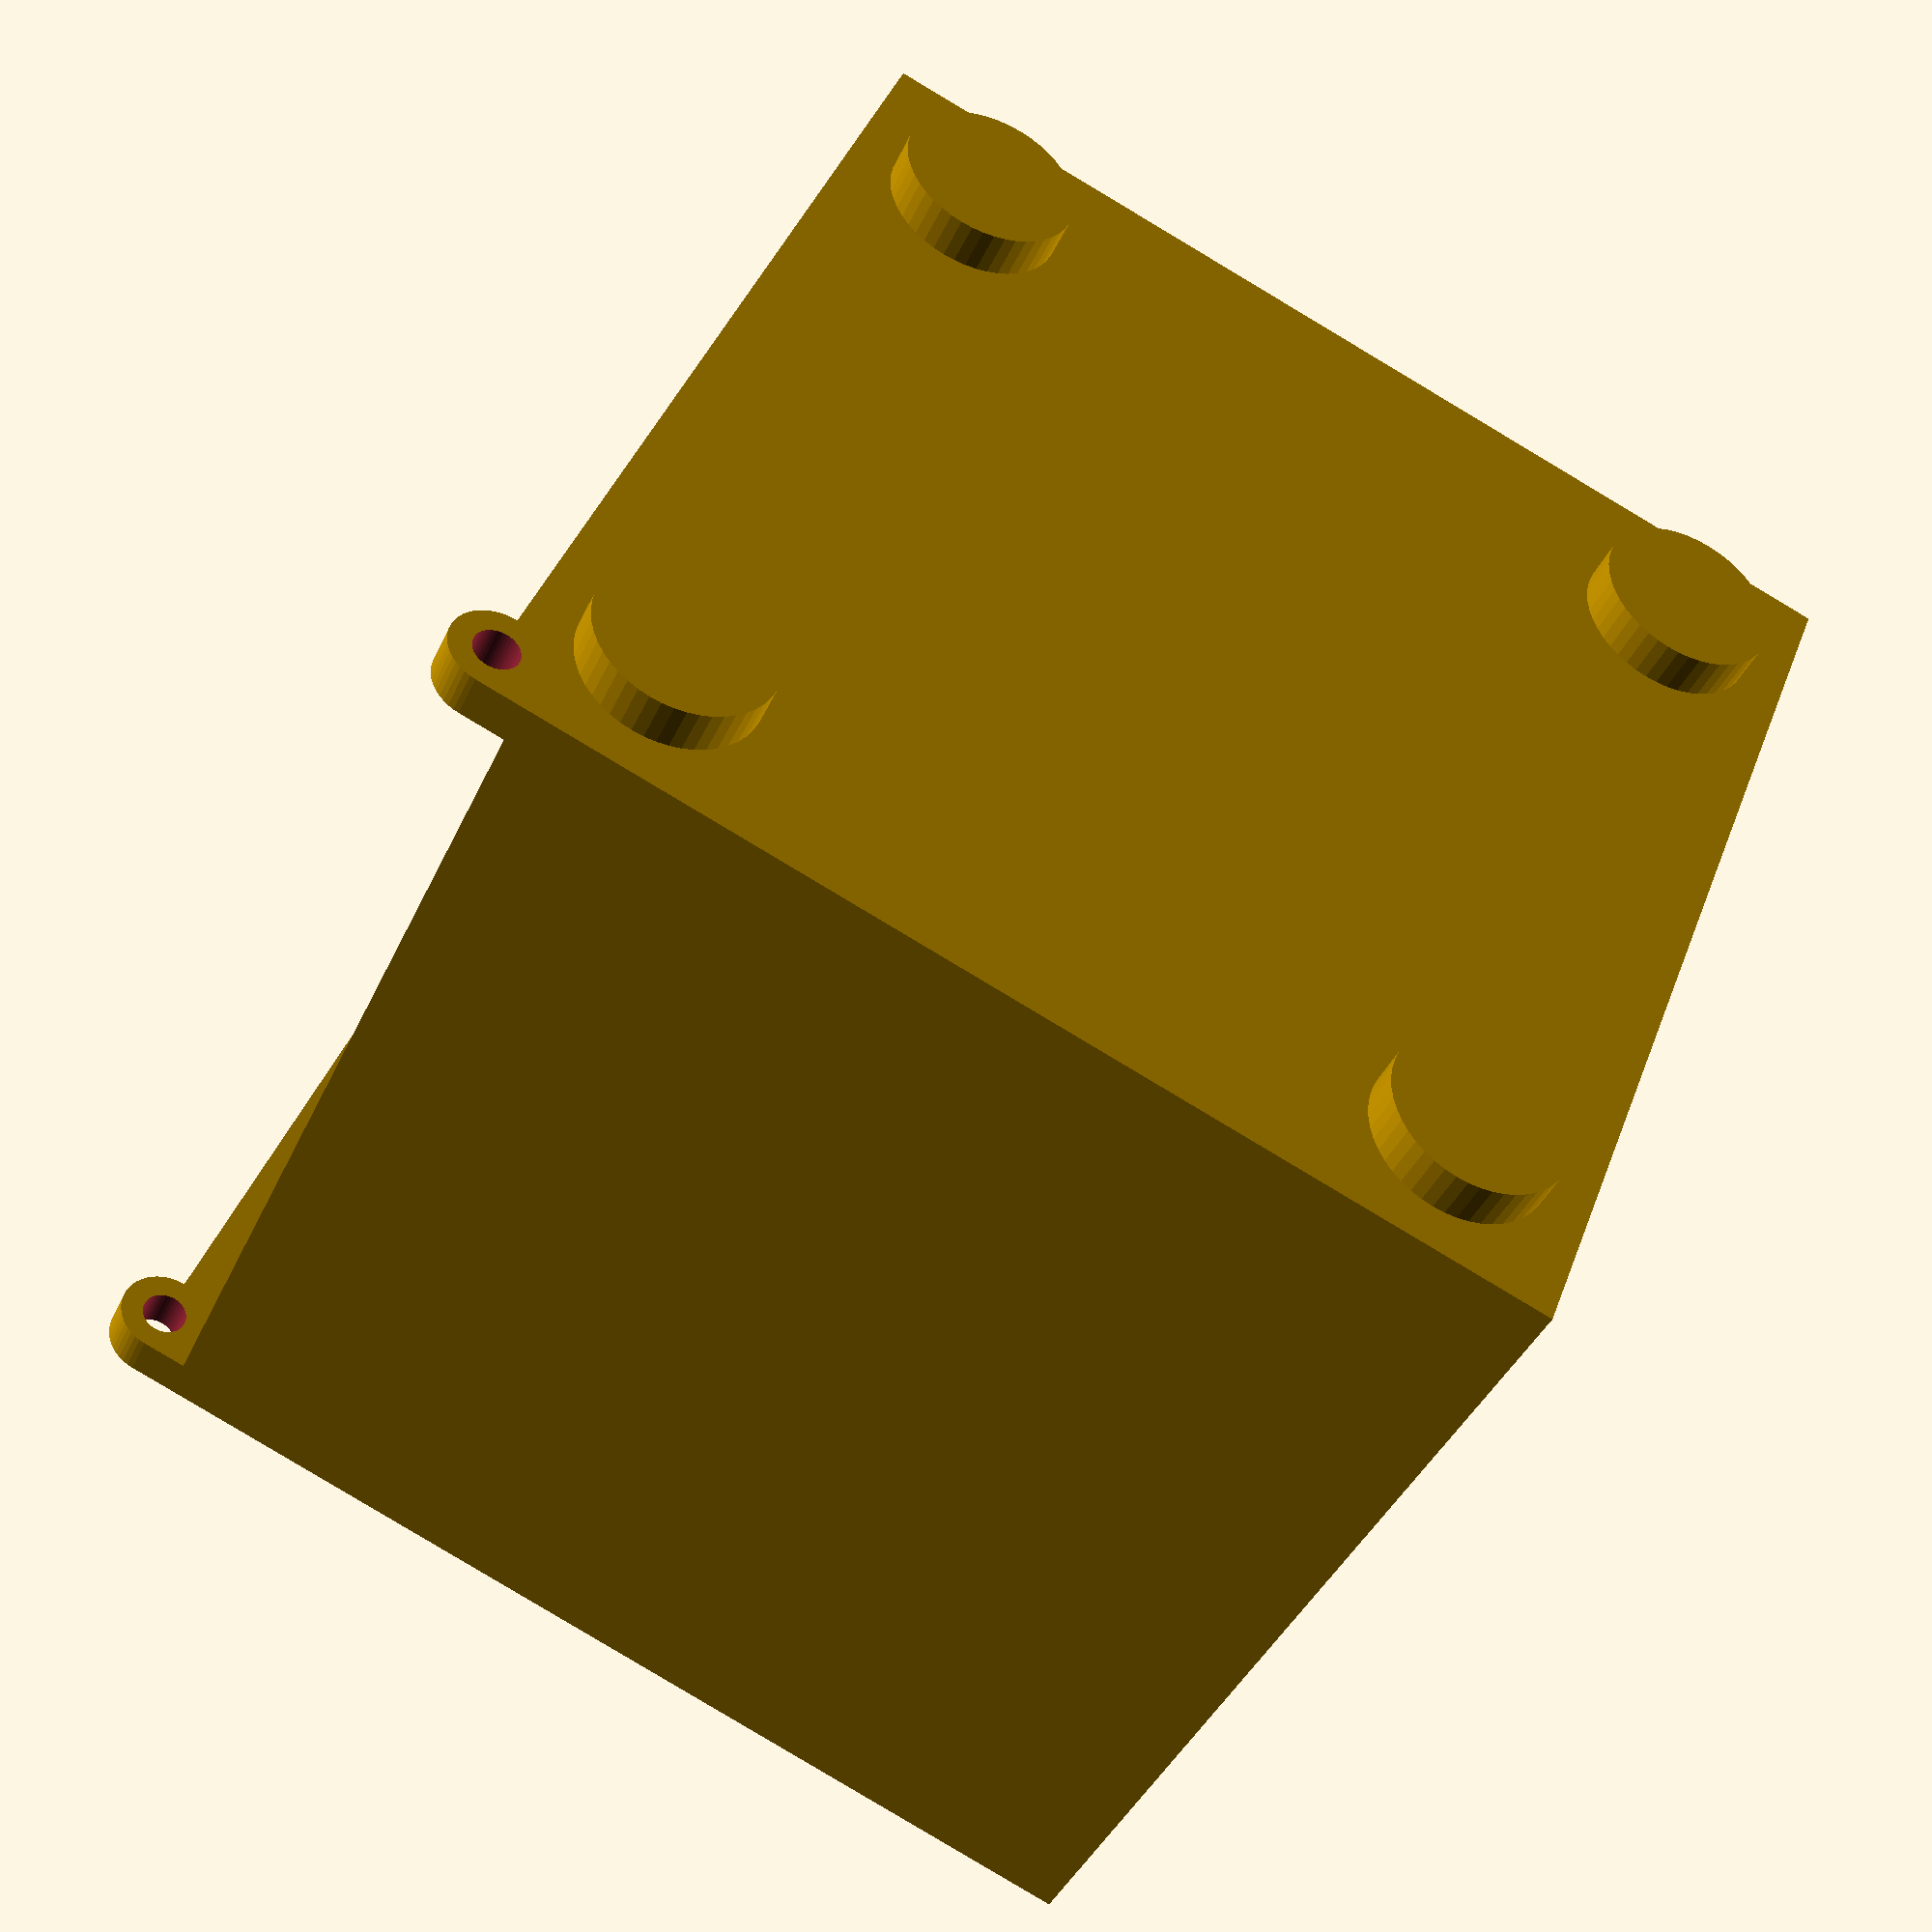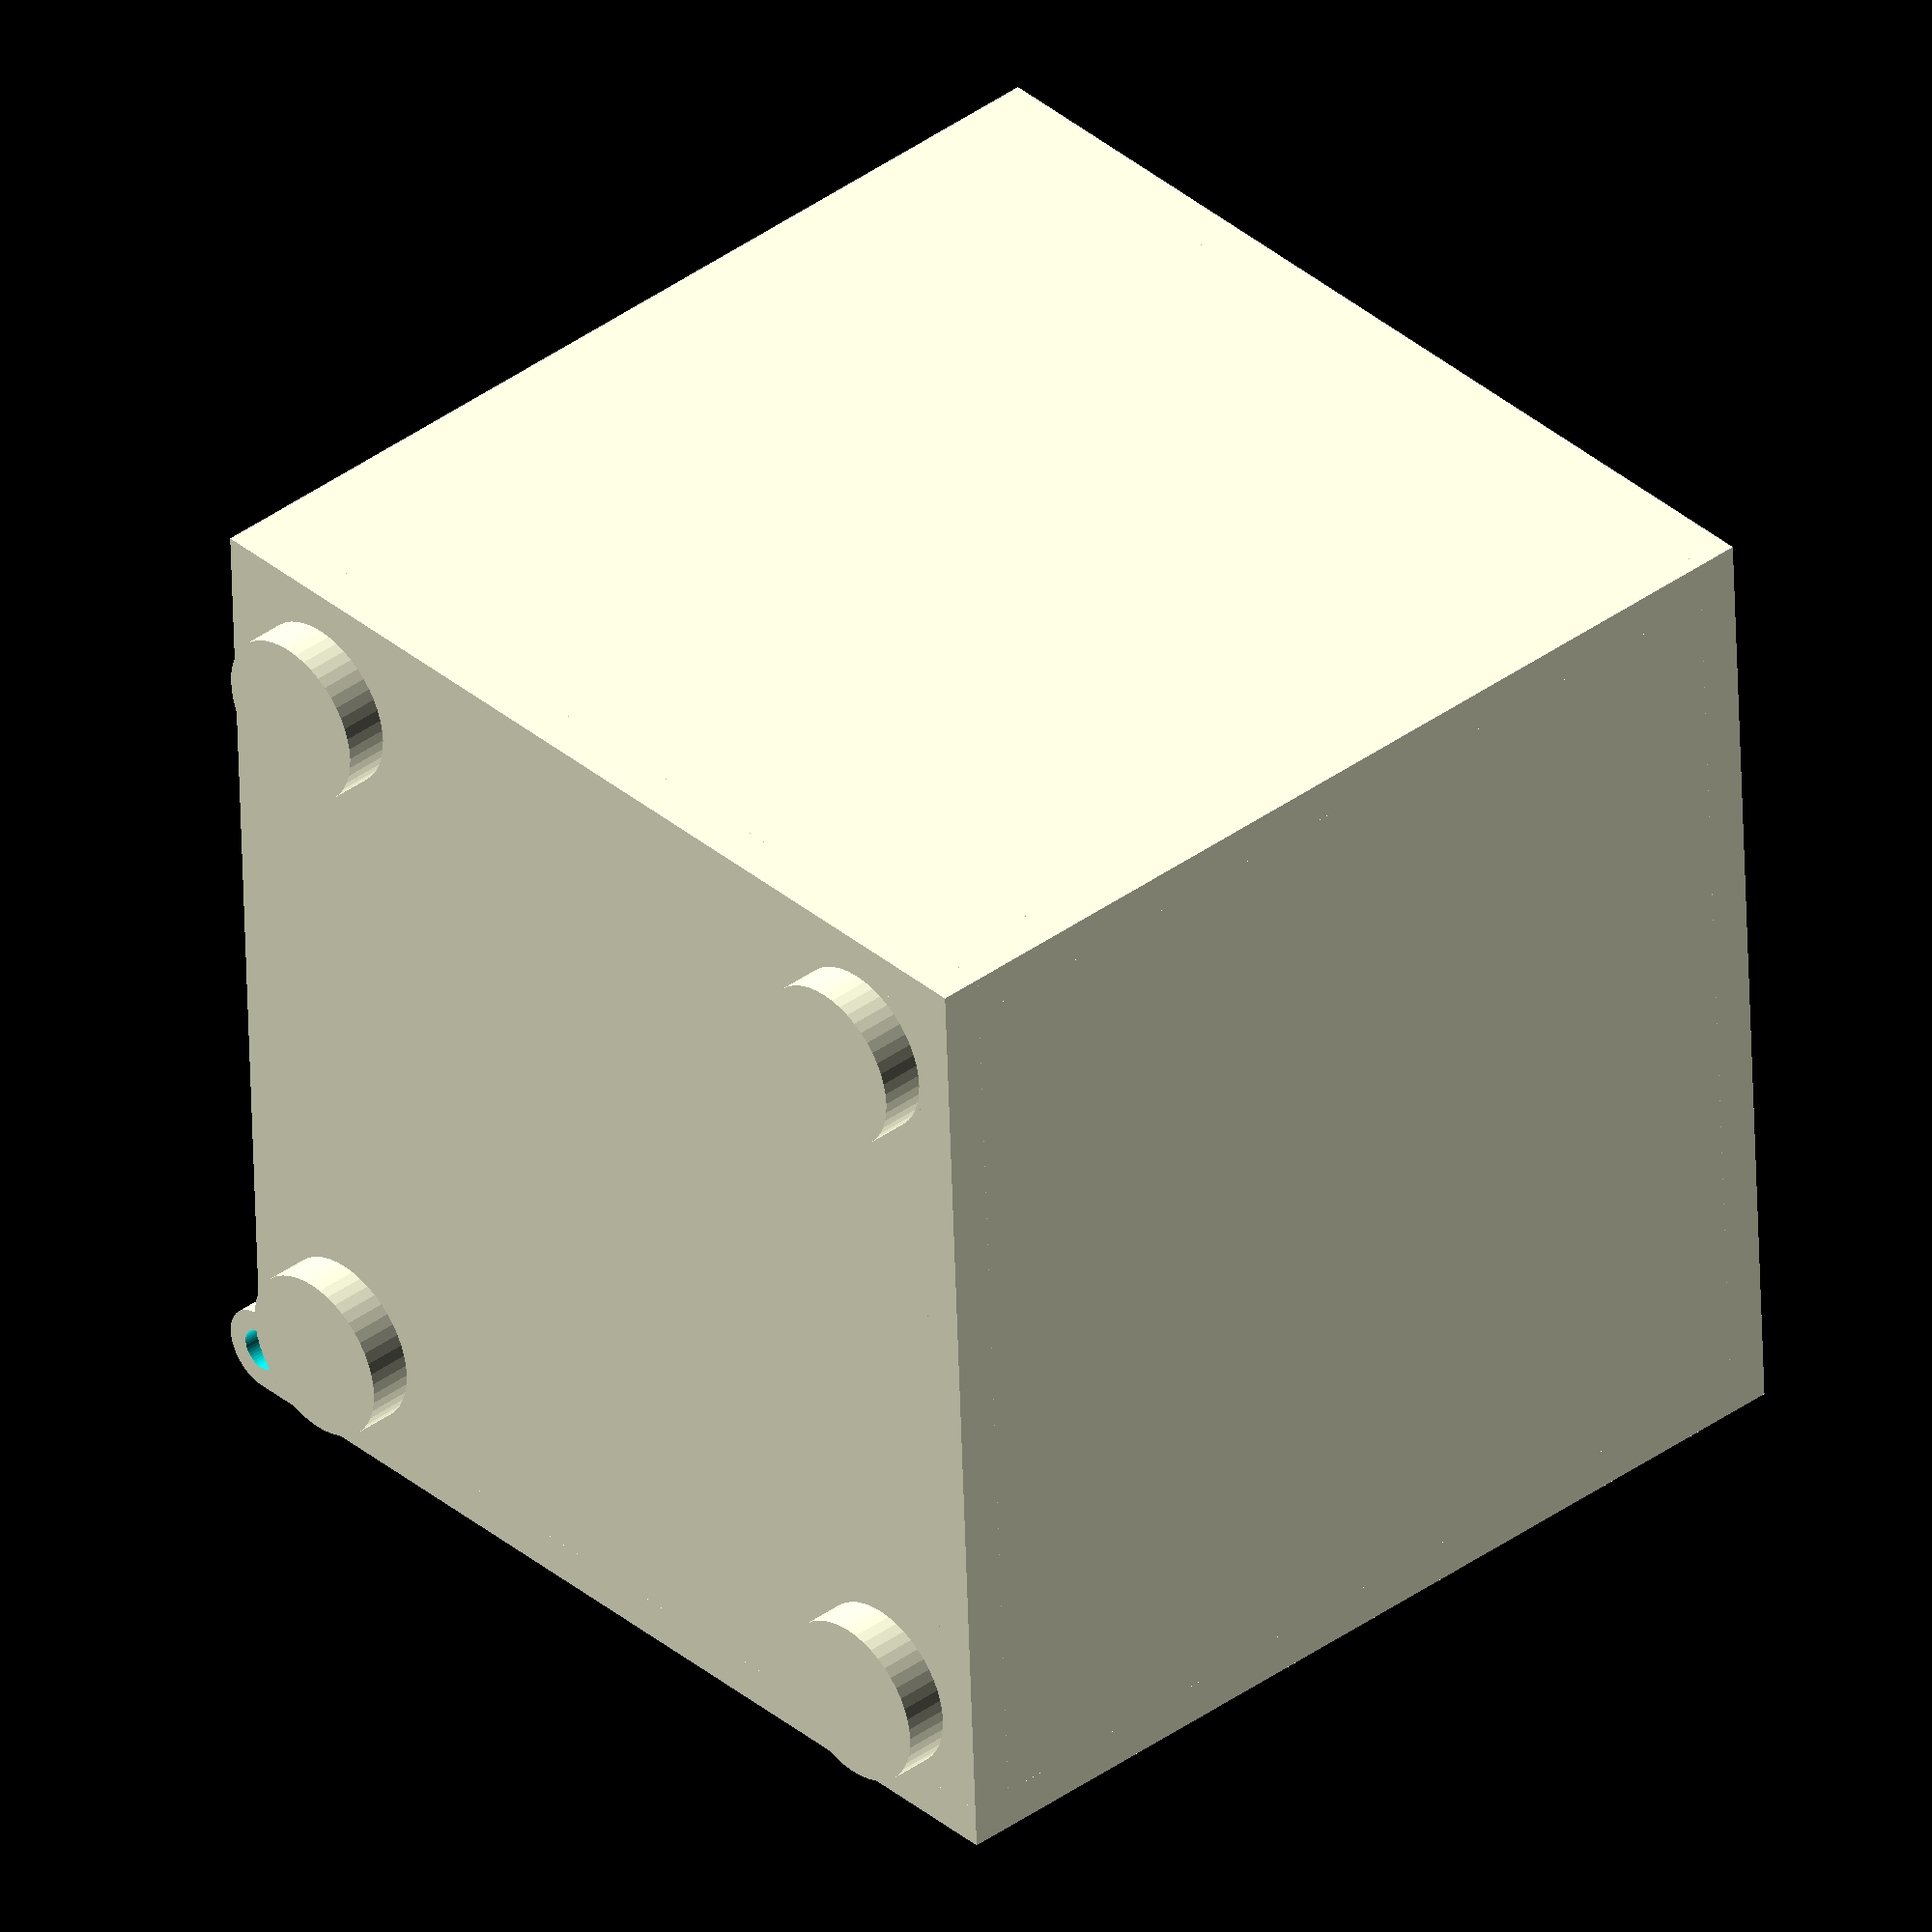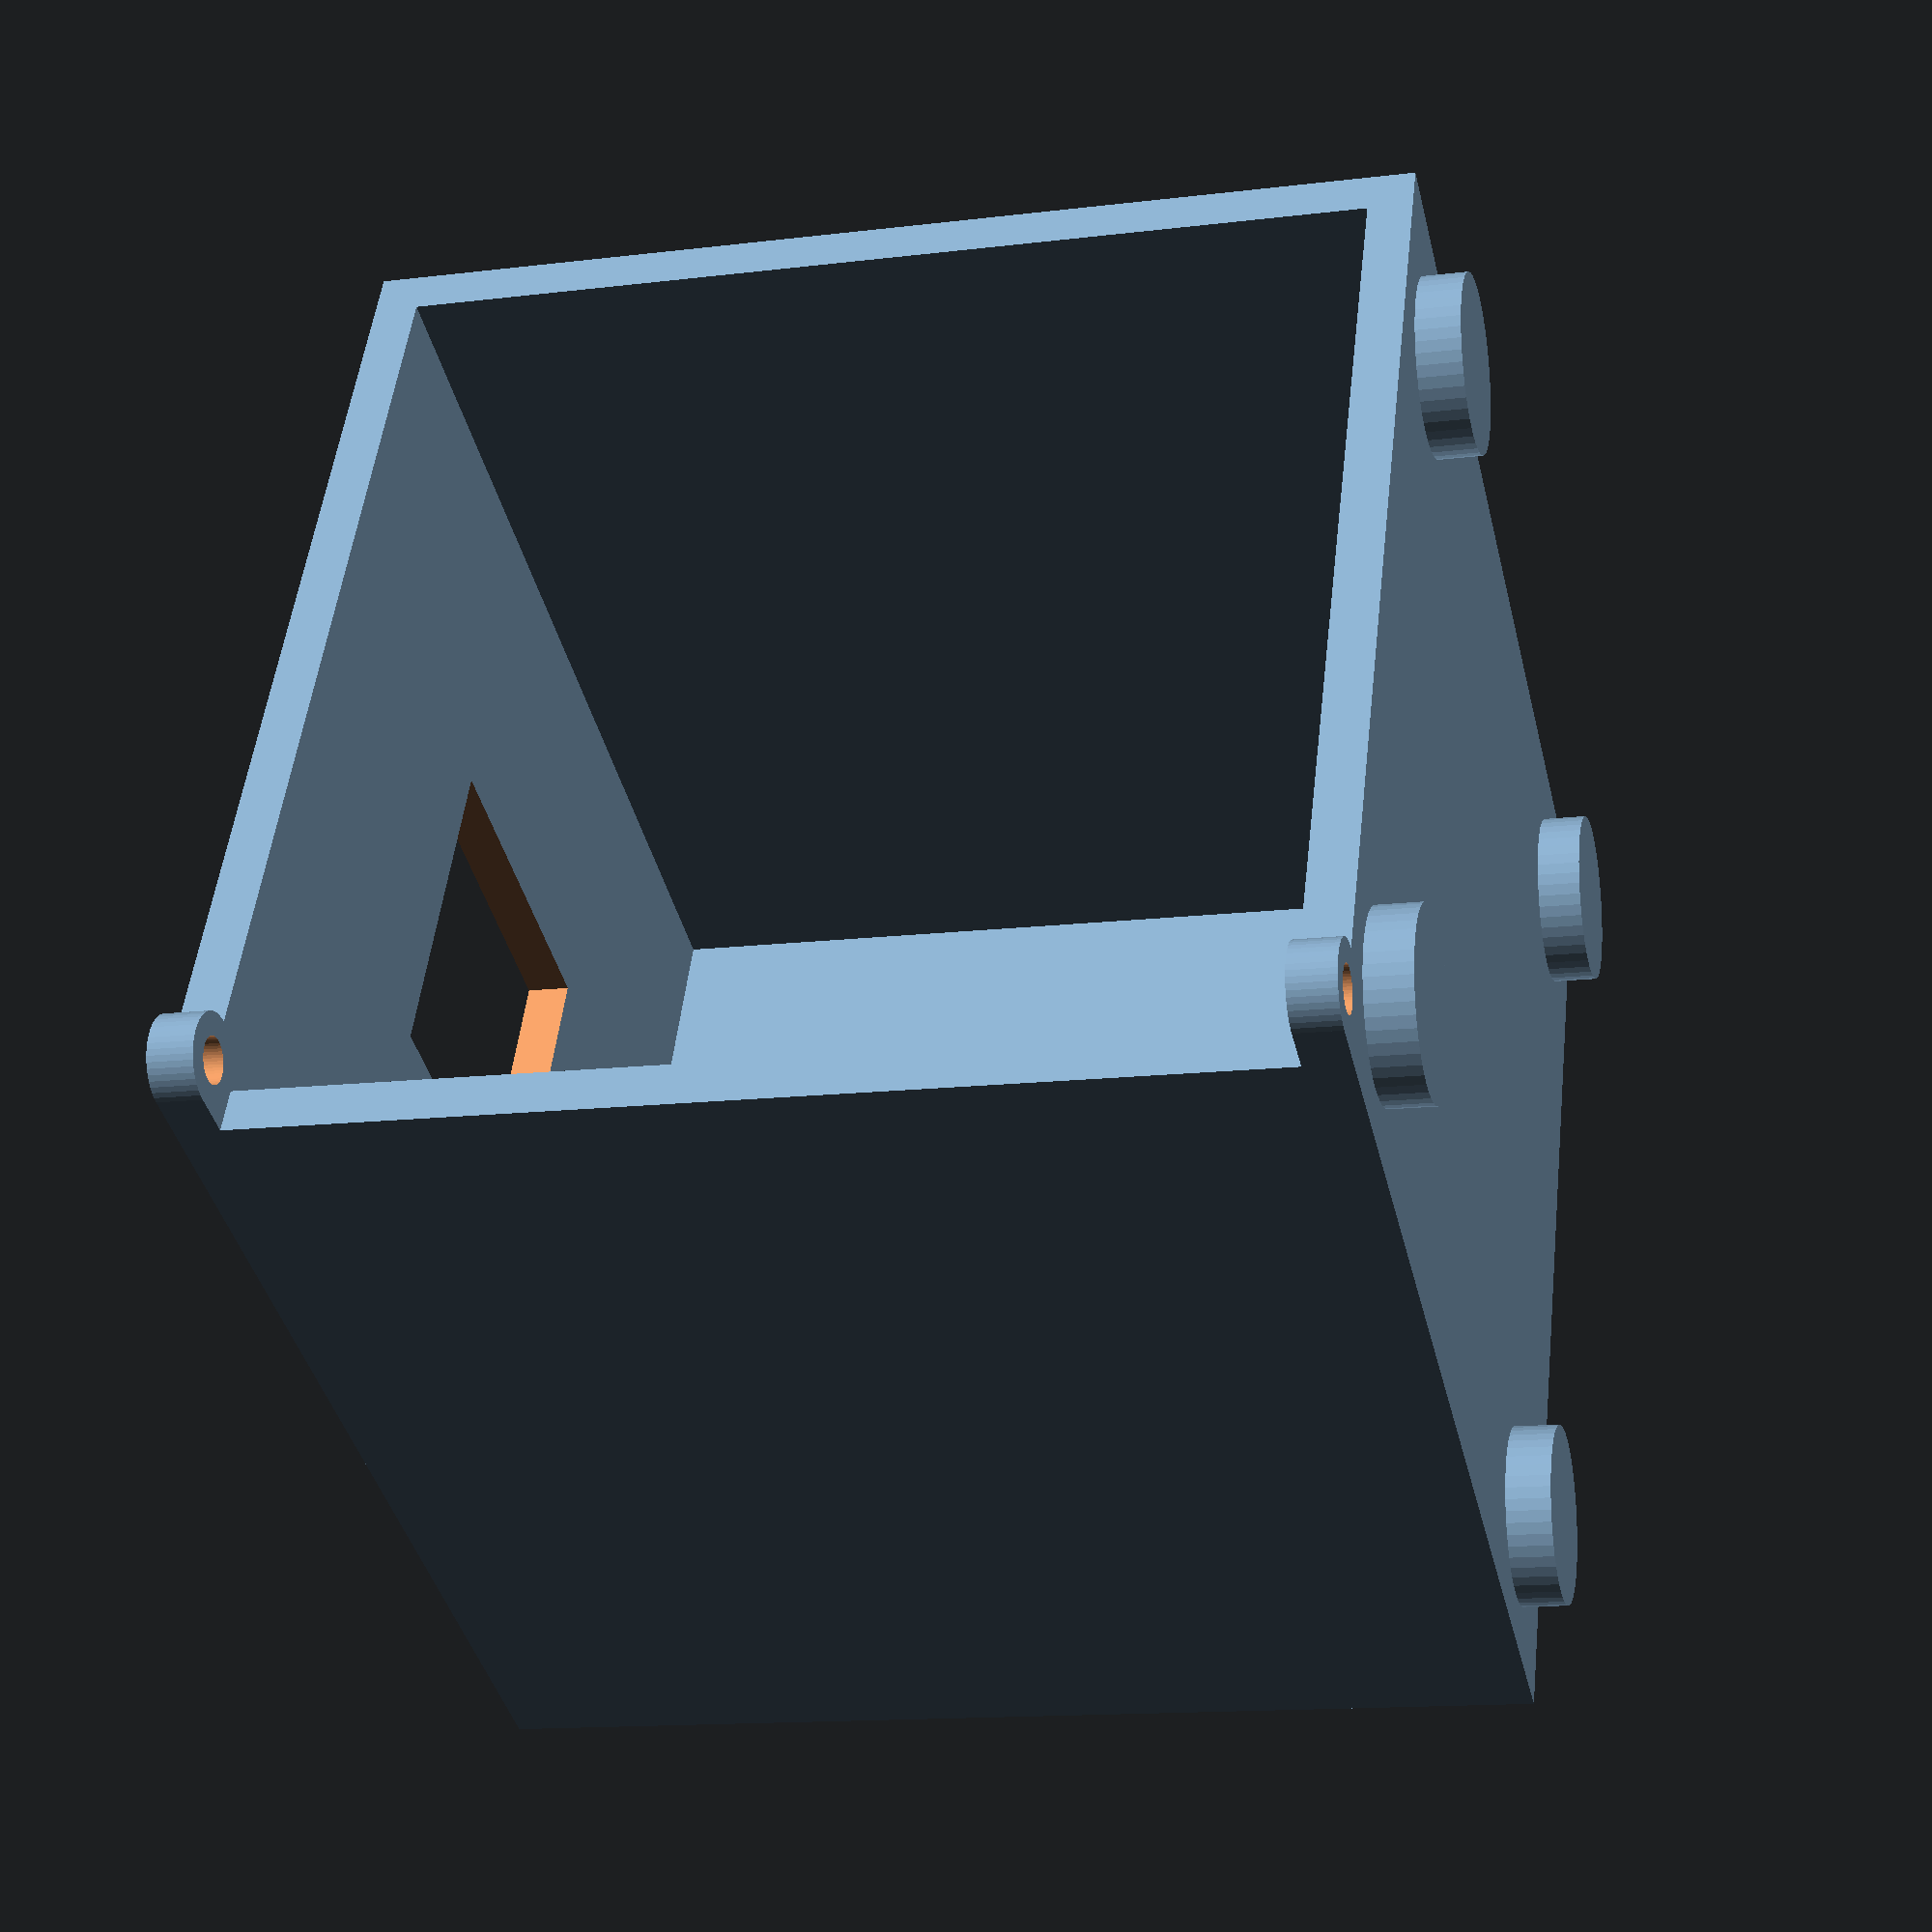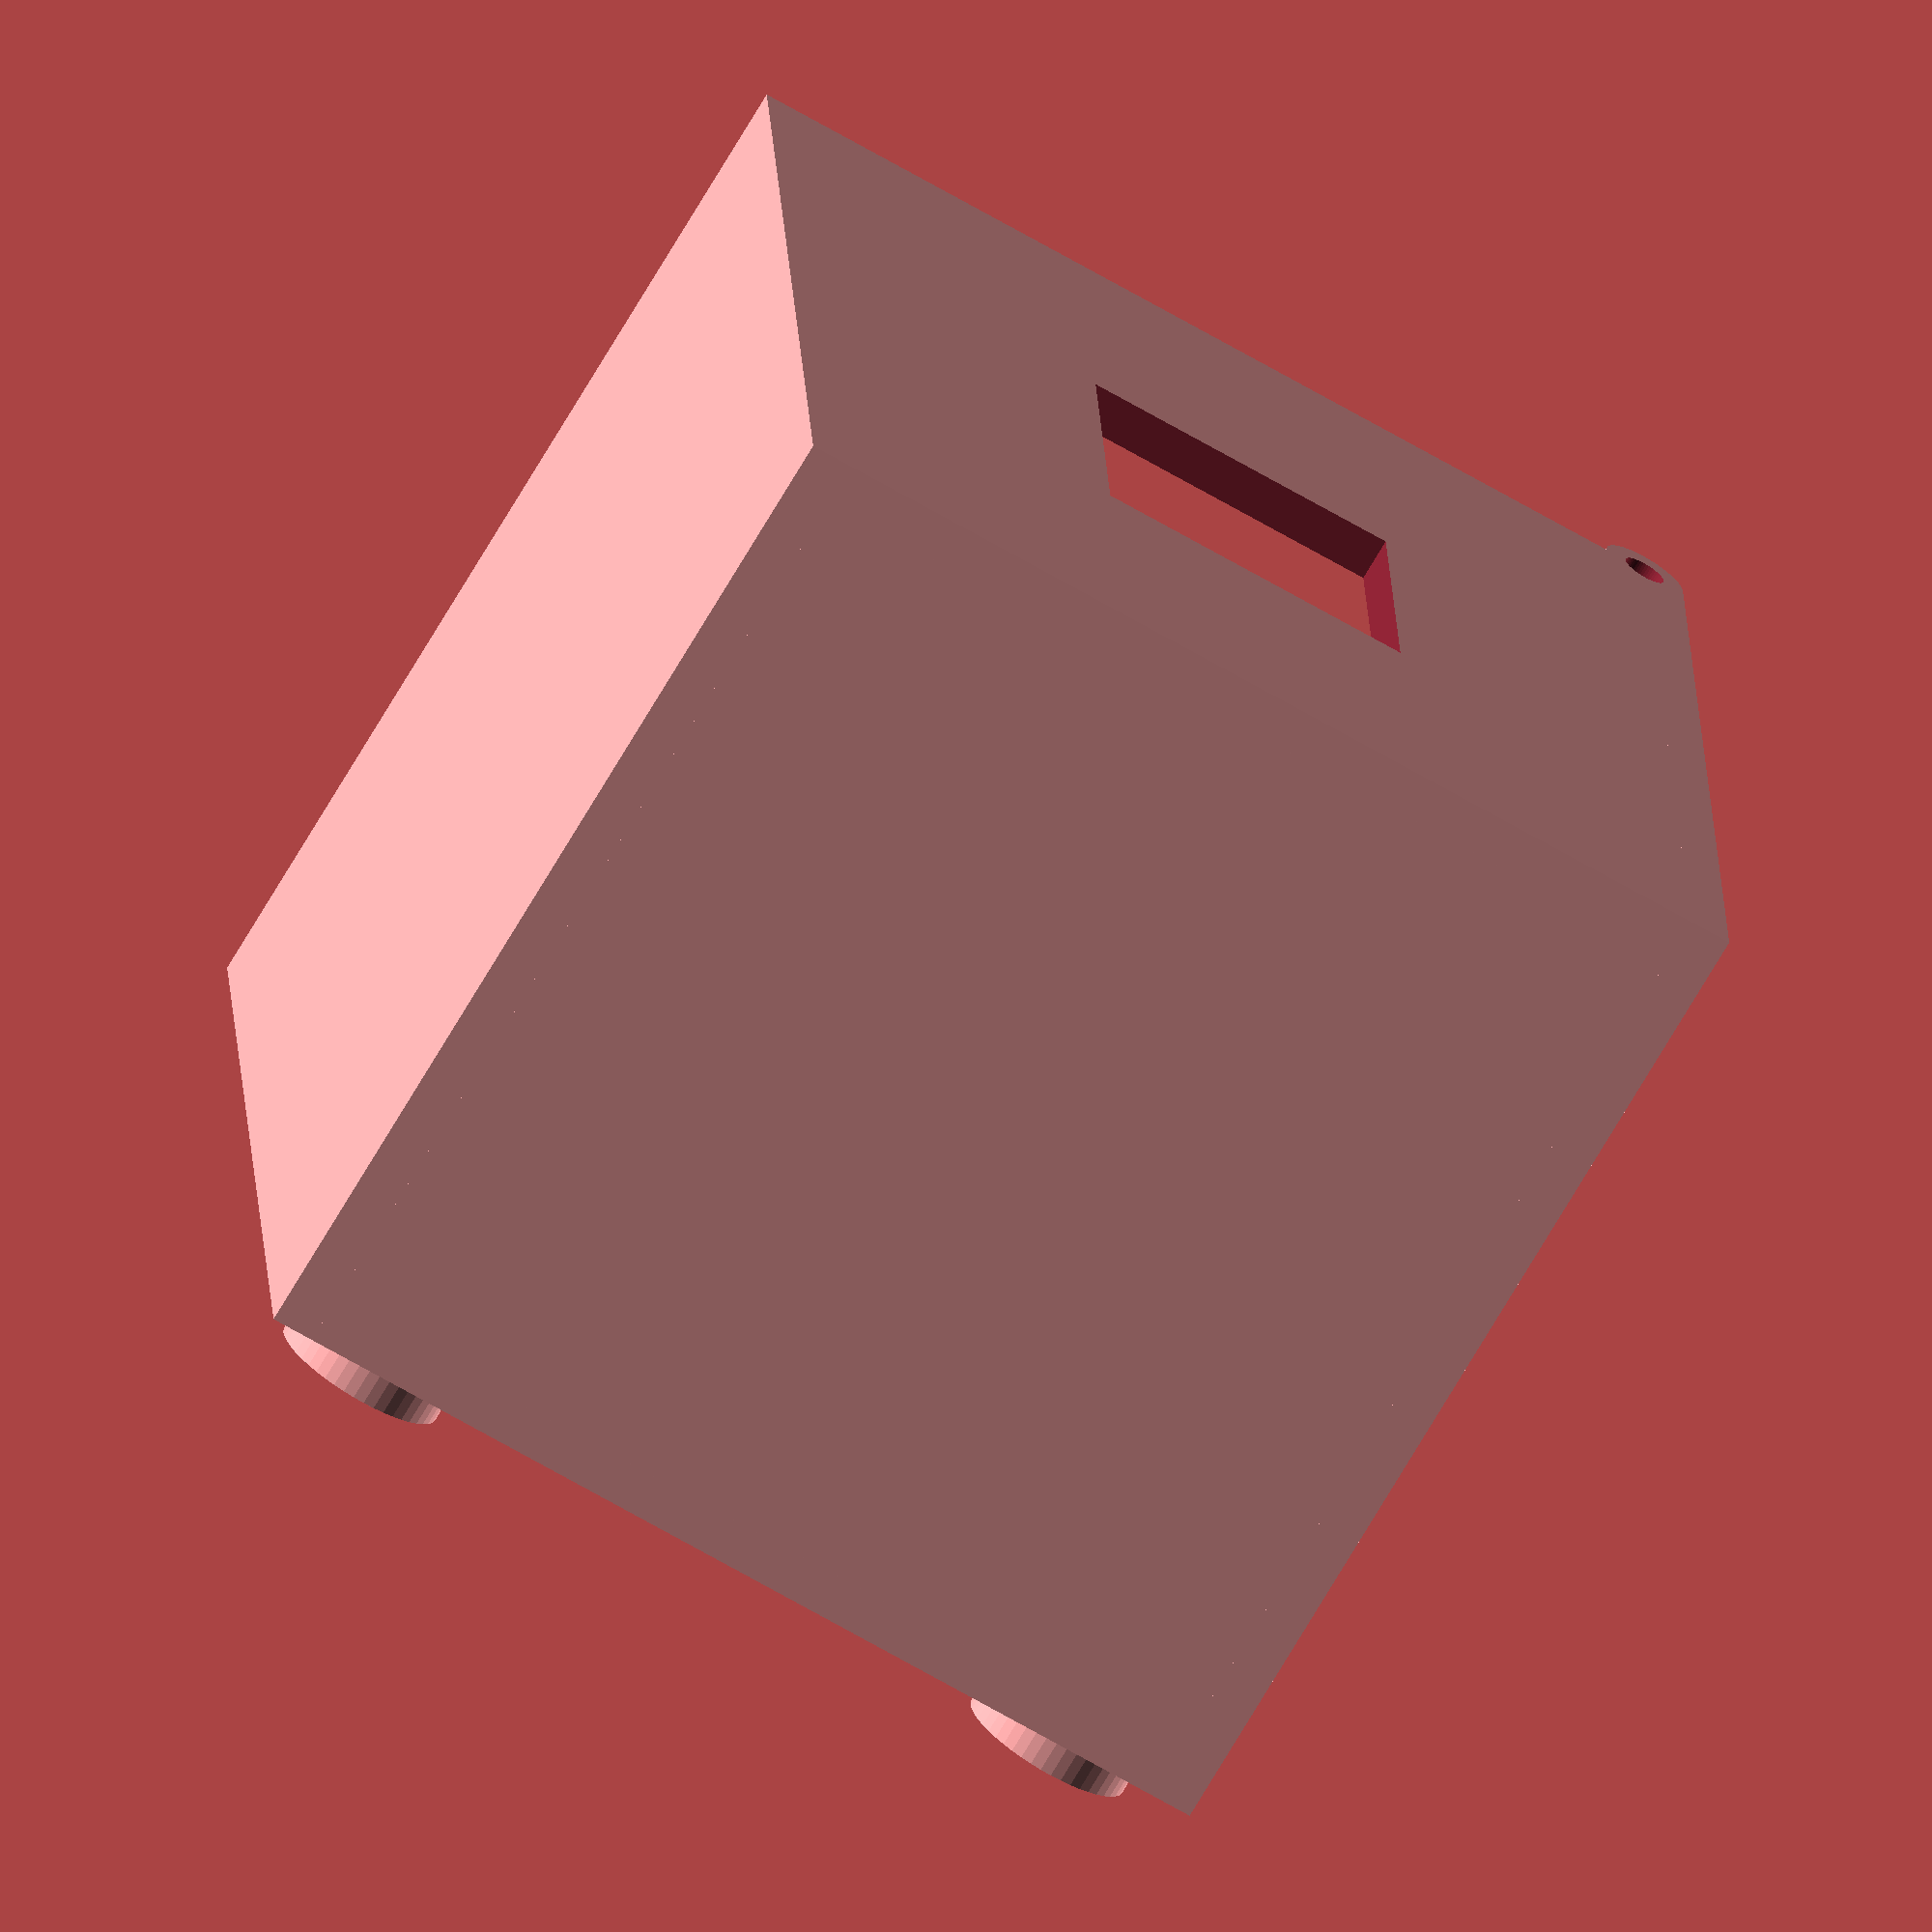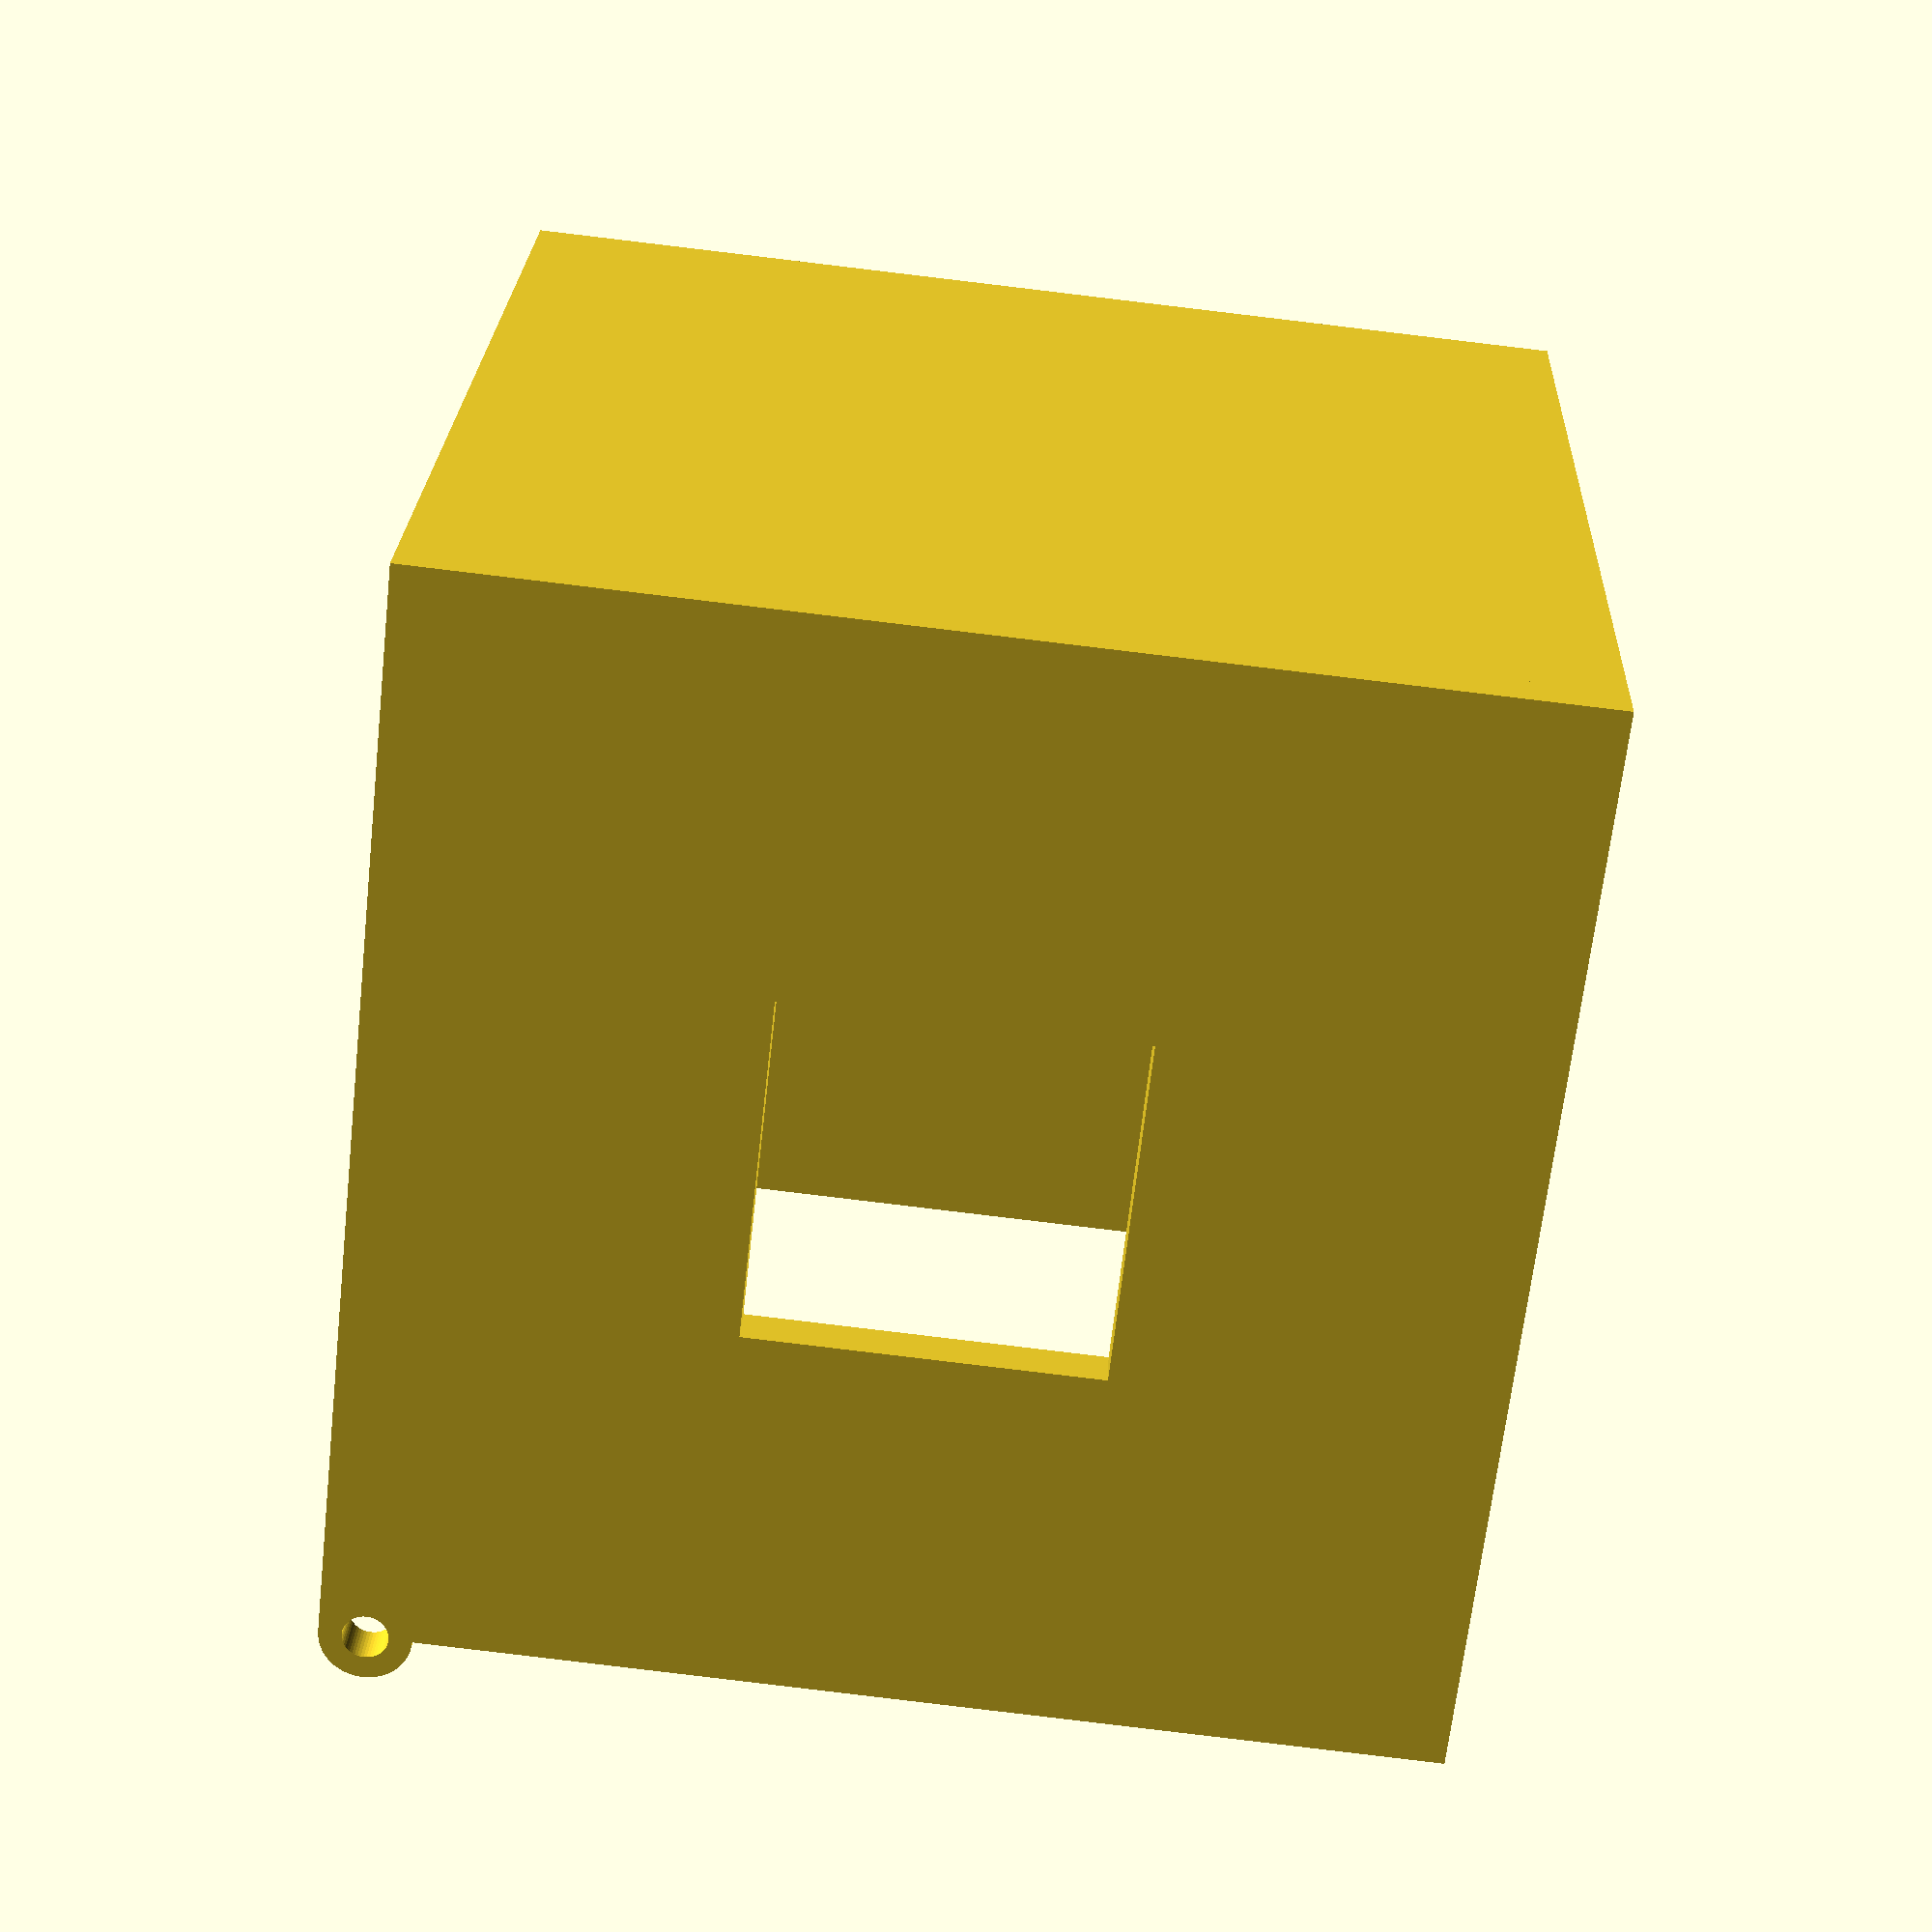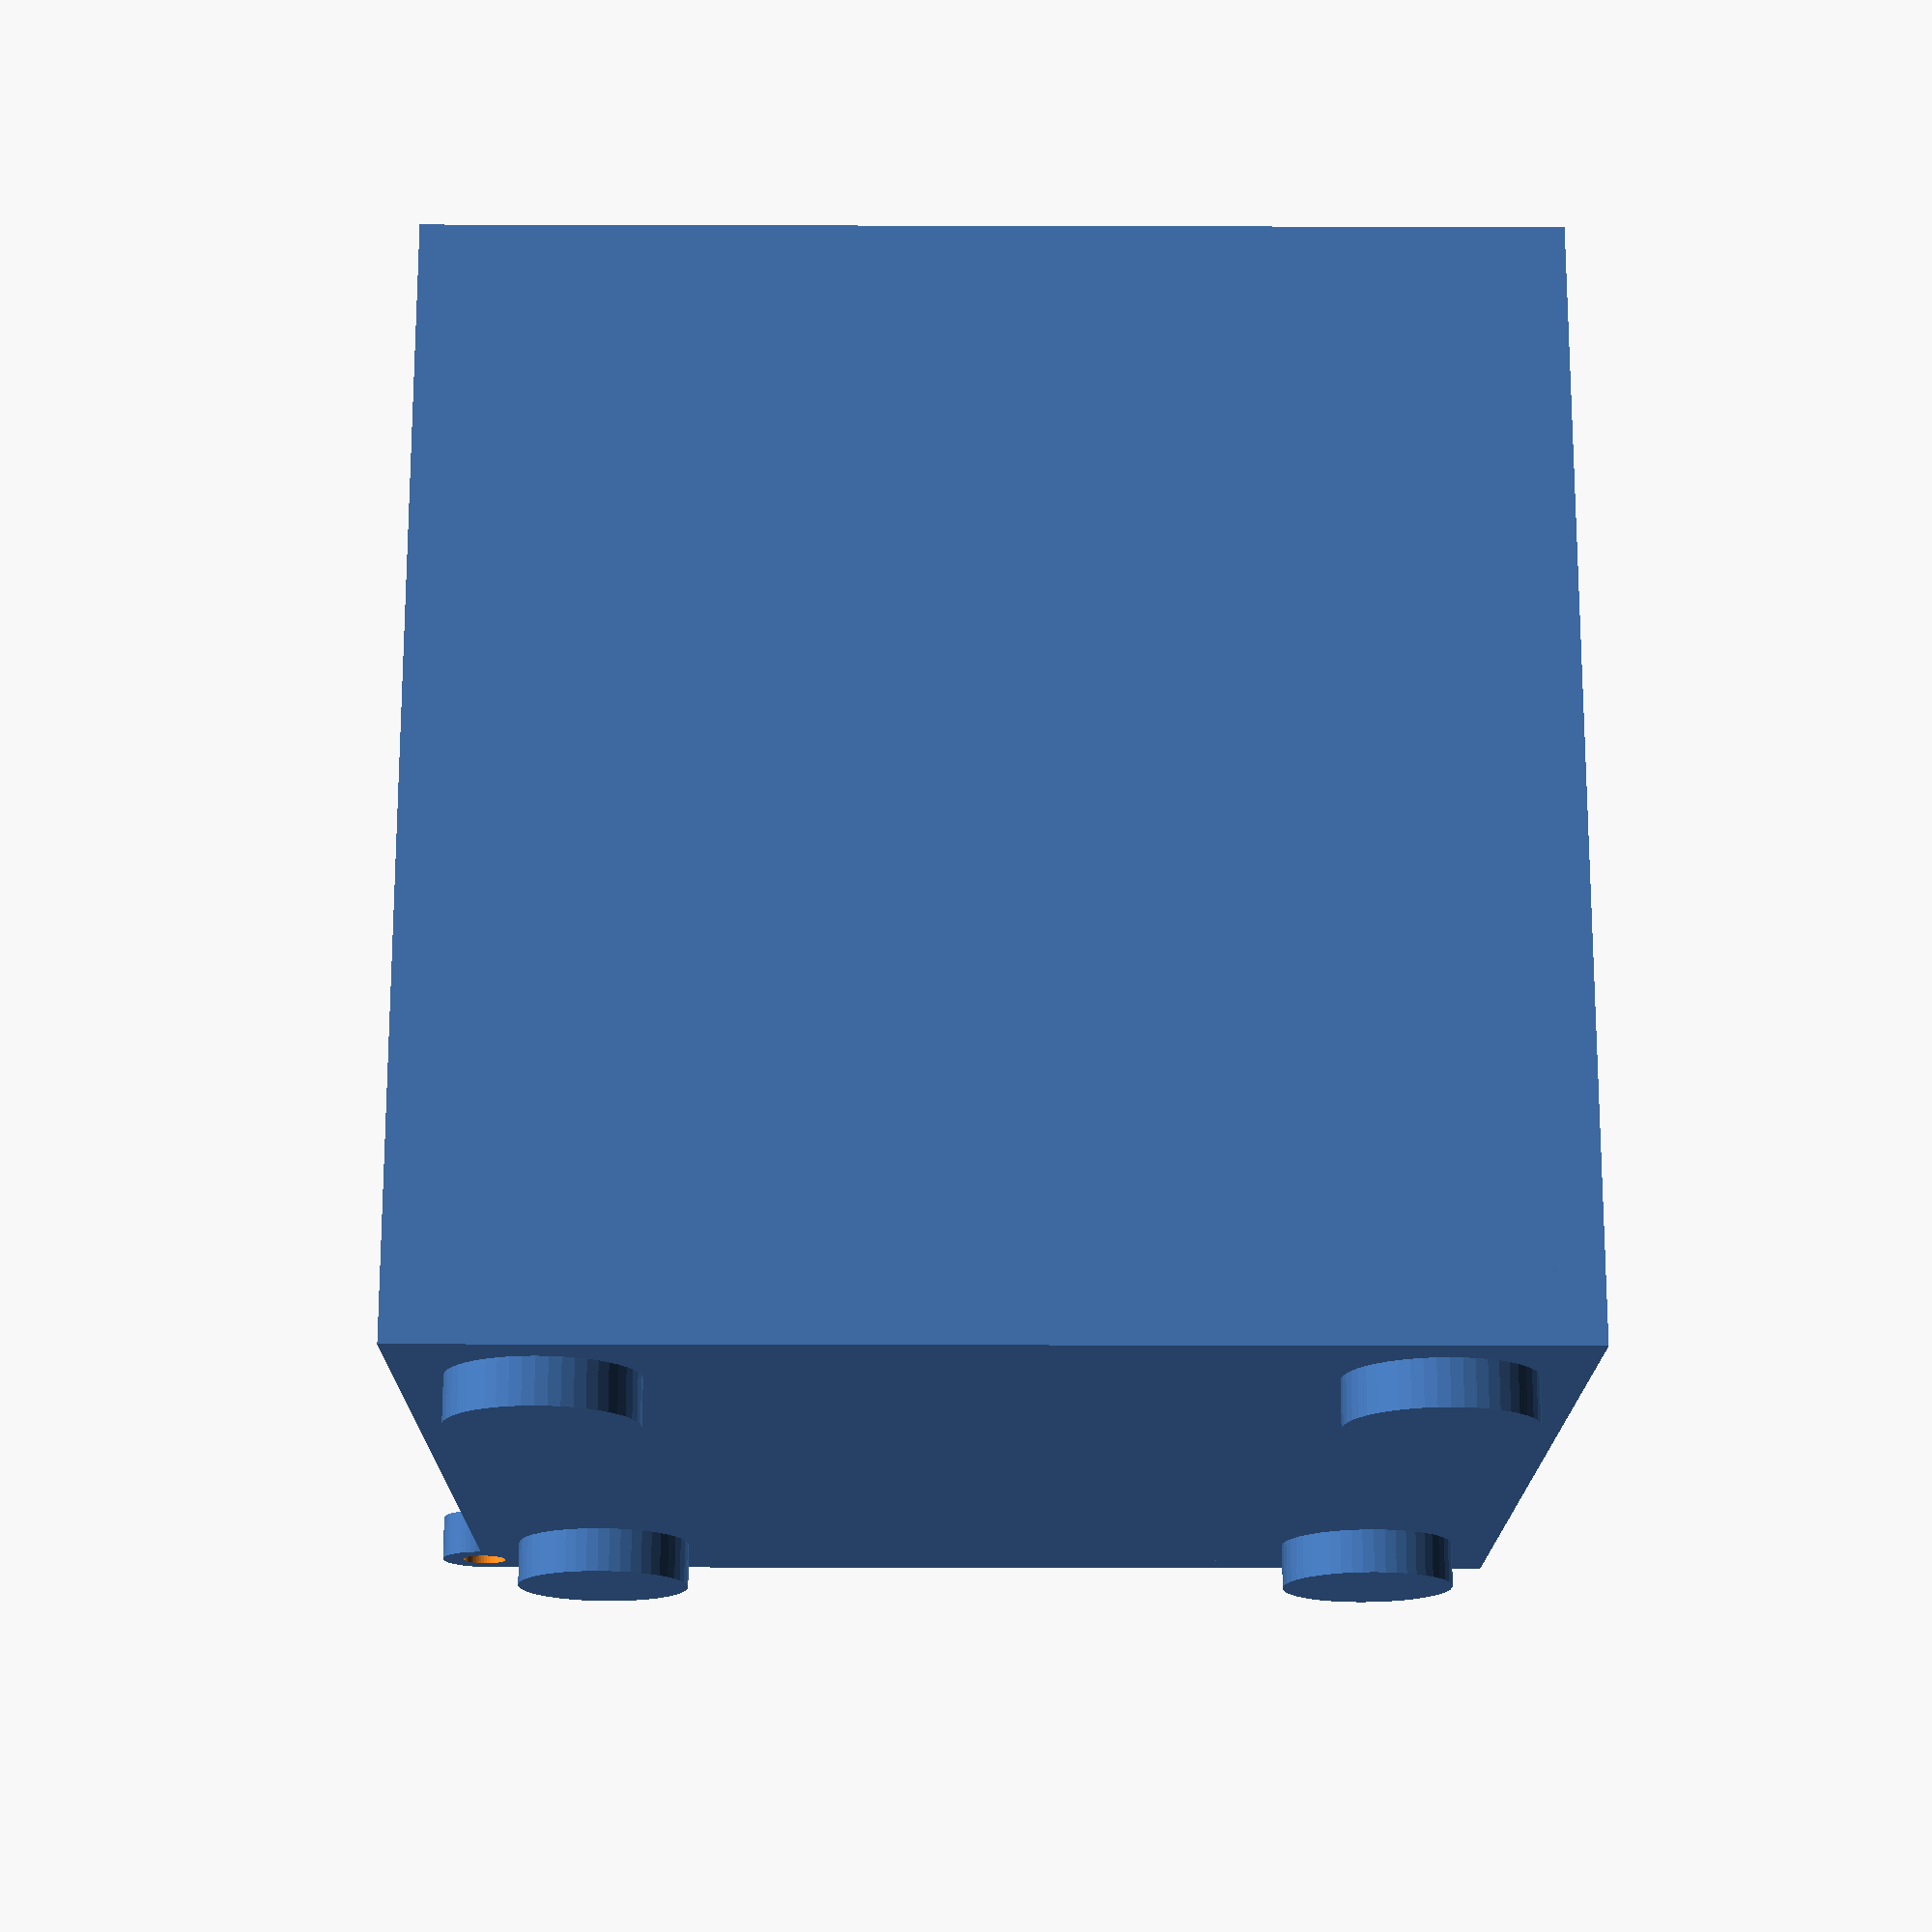
<openscad>
$fn = 48;
wall_thickness = 5;
wall_width = 120;
cube([wall_width,wall_width,wall_thickness]);

difference(){

cube([wall_thickness,wall_width,wall_width]);
            rotate([0,90,0]){
    translate([-wall_width,wall_thickness,wall_width-wall_thickness])
        translate([0,0,-wall_width])
        cylinder(d = 5, h = wall_width+20);
    }
   translate([-5,(wall_width/2)-38/2,(wall_width/2)-38/2])
    cube([wall_thickness+10,38,38]);
}



translate([wall_width-wall_thickness,0,0]){
    difference(){
    cube([wall_thickness,wall_width,wall_width]);
    
        
        rotate([0,90,0]){
    translate([-wall_width,wall_thickness,wall_width-wall_thickness])
        translate([0,0,-wall_width])
        cylinder(d = 5, h = wall_width+20);
    } 
}

        
    }
    
    

cube([wall_width,wall_thickness,wall_width-5]);
translate([0,wall_width-wall_thickness,0]){
    cube([wall_width,wall_thickness,wall_width]);
}
rotate([0,90,0]){
    translate([-wall_width,wall_thickness,0]){
        difference(){
        cylinder(d = 10, h = wall_thickness);
        translate([0,0,-5])
        cylinder(d = 5, h = wall_thickness+15);  
        }
            }
}

rotate([0,90,0]){
    translate([-wall_width,wall_thickness,wall_width-wall_thickness])
    difference(){
        cylinder(d = 10, h = wall_thickness); 
        translate([0,0,-wall_width])
        cylinder(d = 5, h = wall_width+20);
    } 
}
 // feet
translate([wall_width,15,15]){

    rotate([0,90,0]){
    translate([0,0,0]){
        difference(){
        cylinder(d = 20, h = wall_thickness);
        
        }
            }
}
}
translate([wall_width,wall_width -15,15]){

    rotate([0,90,0]){
    translate([0,0,0]){
        difference(){
        cylinder(d = 20, h = wall_thickness);
        
        }
            }
}
}
translate([wall_width,wall_width -15,wall_width -15]){

    rotate([0,90,0]){
    translate([0,0,0]){
        difference(){
        cylinder(d = 20, h = wall_thickness);
        
        }
            }
}
}
translate([wall_width,15,wall_width -15]){

    rotate([0,90,0]){
    translate([0,0,0]){
        difference(){
        cylinder(d = 20, h = wall_thickness);
        
        }
            }
}
}

///////////////////////////////////////////
</openscad>
<views>
elev=85.4 azim=40.1 roll=59.2 proj=p view=wireframe
elev=324.3 azim=2.3 roll=137.8 proj=o view=wireframe
elev=220.8 azim=186.7 roll=166.5 proj=p view=solid
elev=160.7 azim=239.5 roll=2.5 proj=o view=wireframe
elev=65.9 azim=267.7 roll=173.6 proj=p view=solid
elev=212.7 azim=285.3 roll=90.2 proj=p view=solid
</views>
